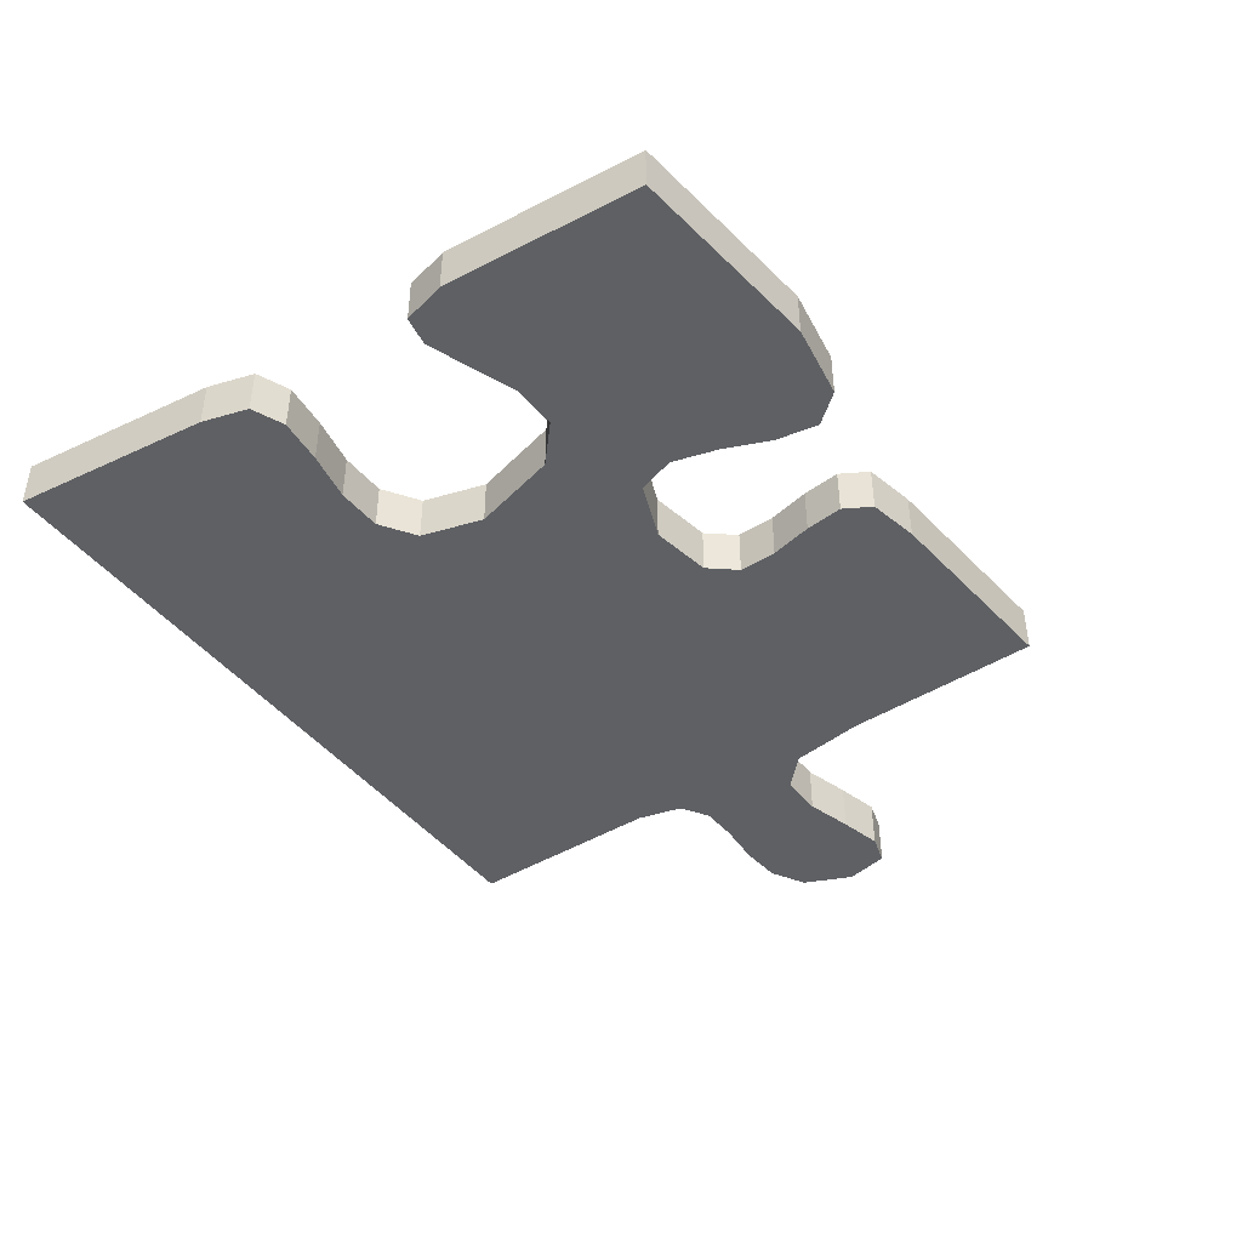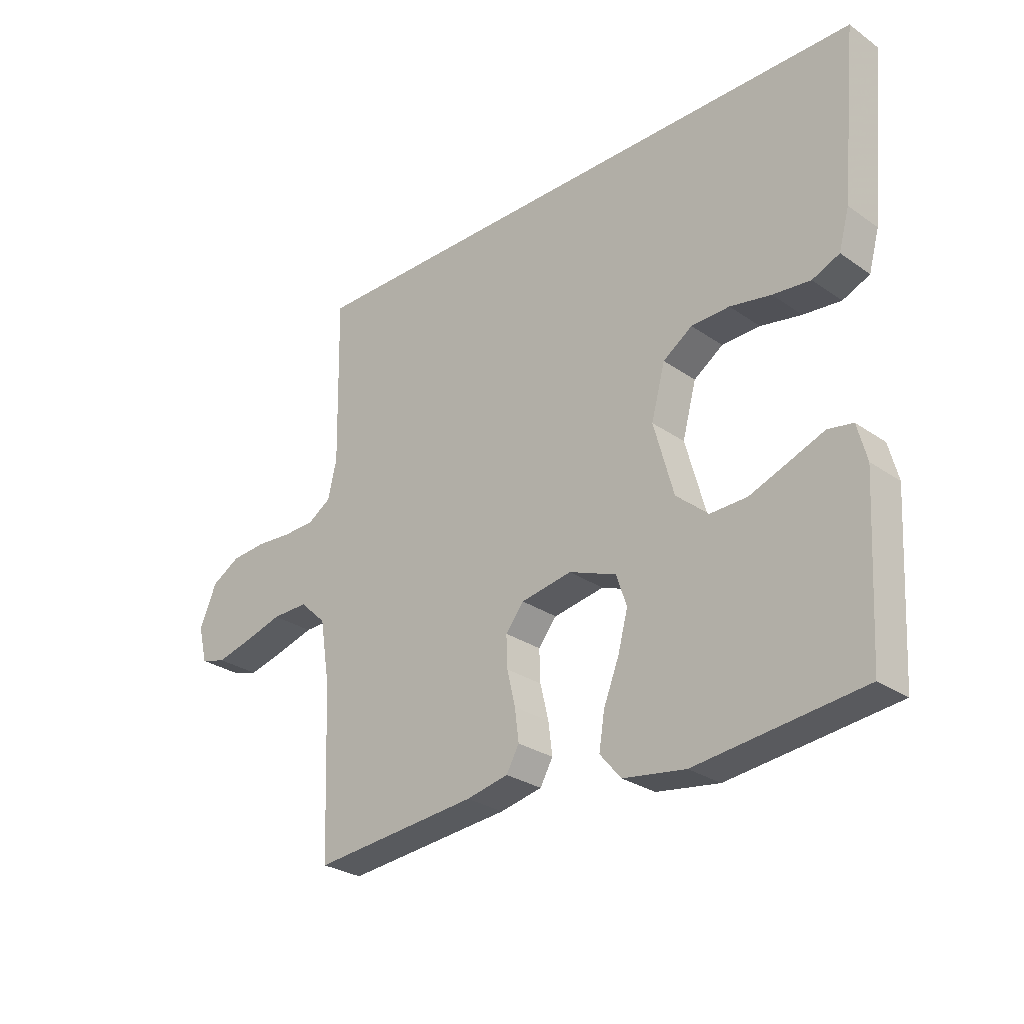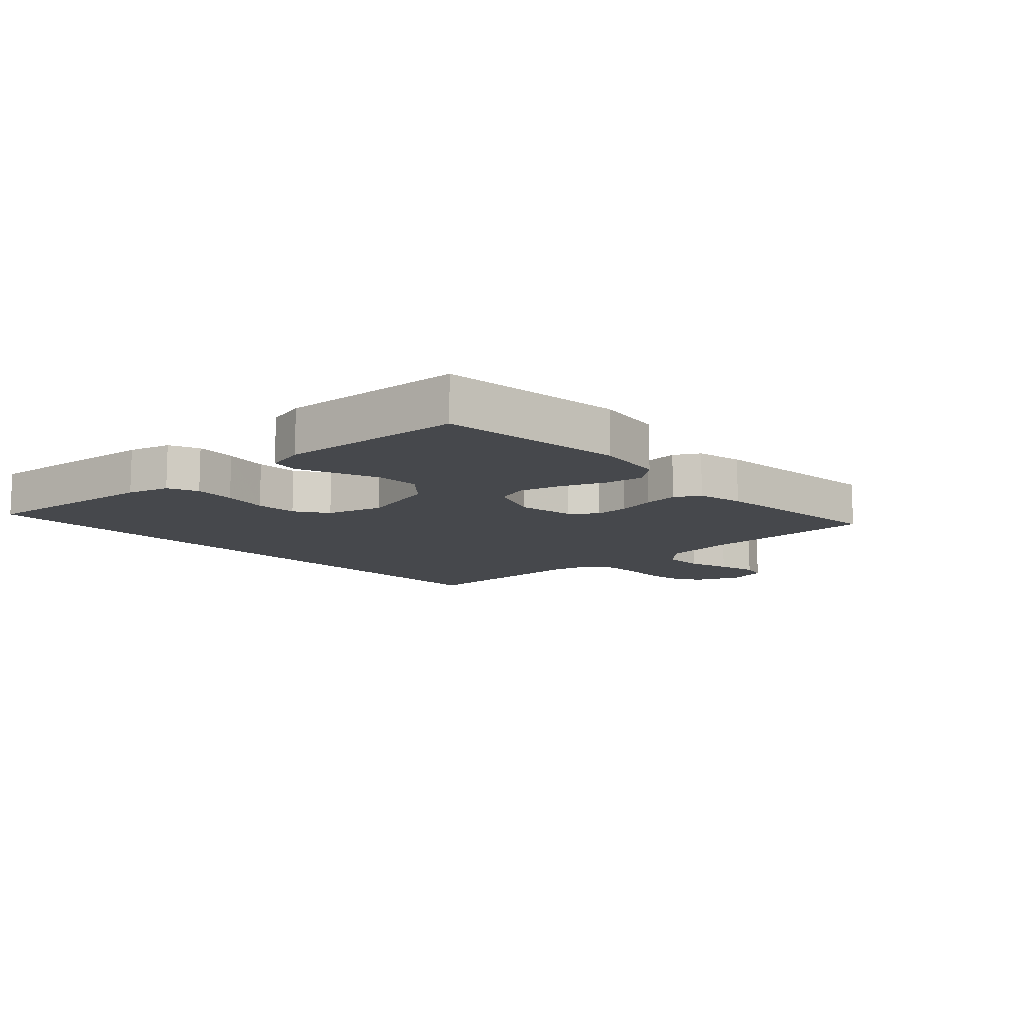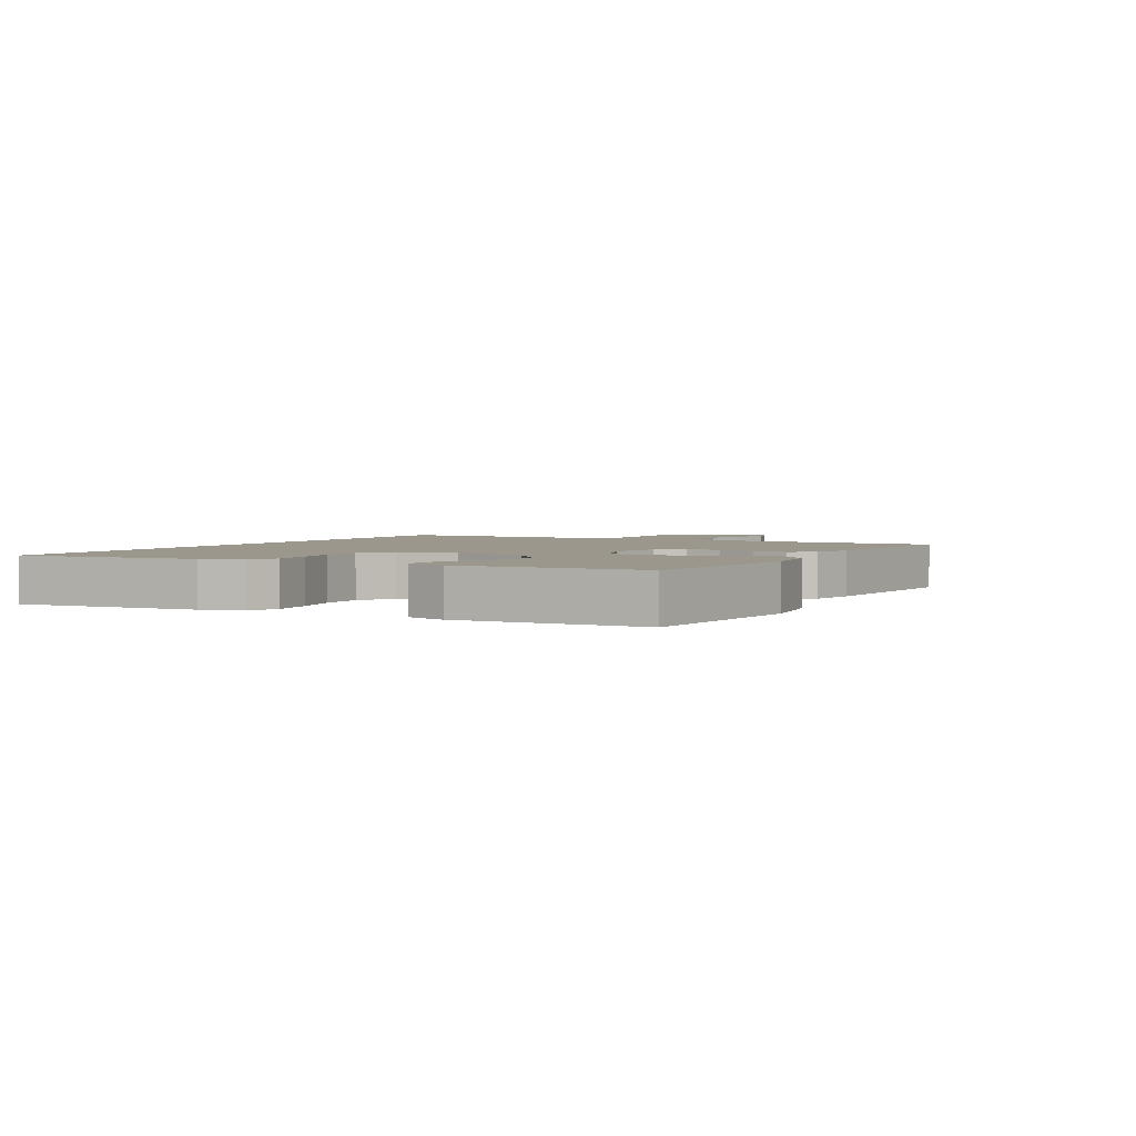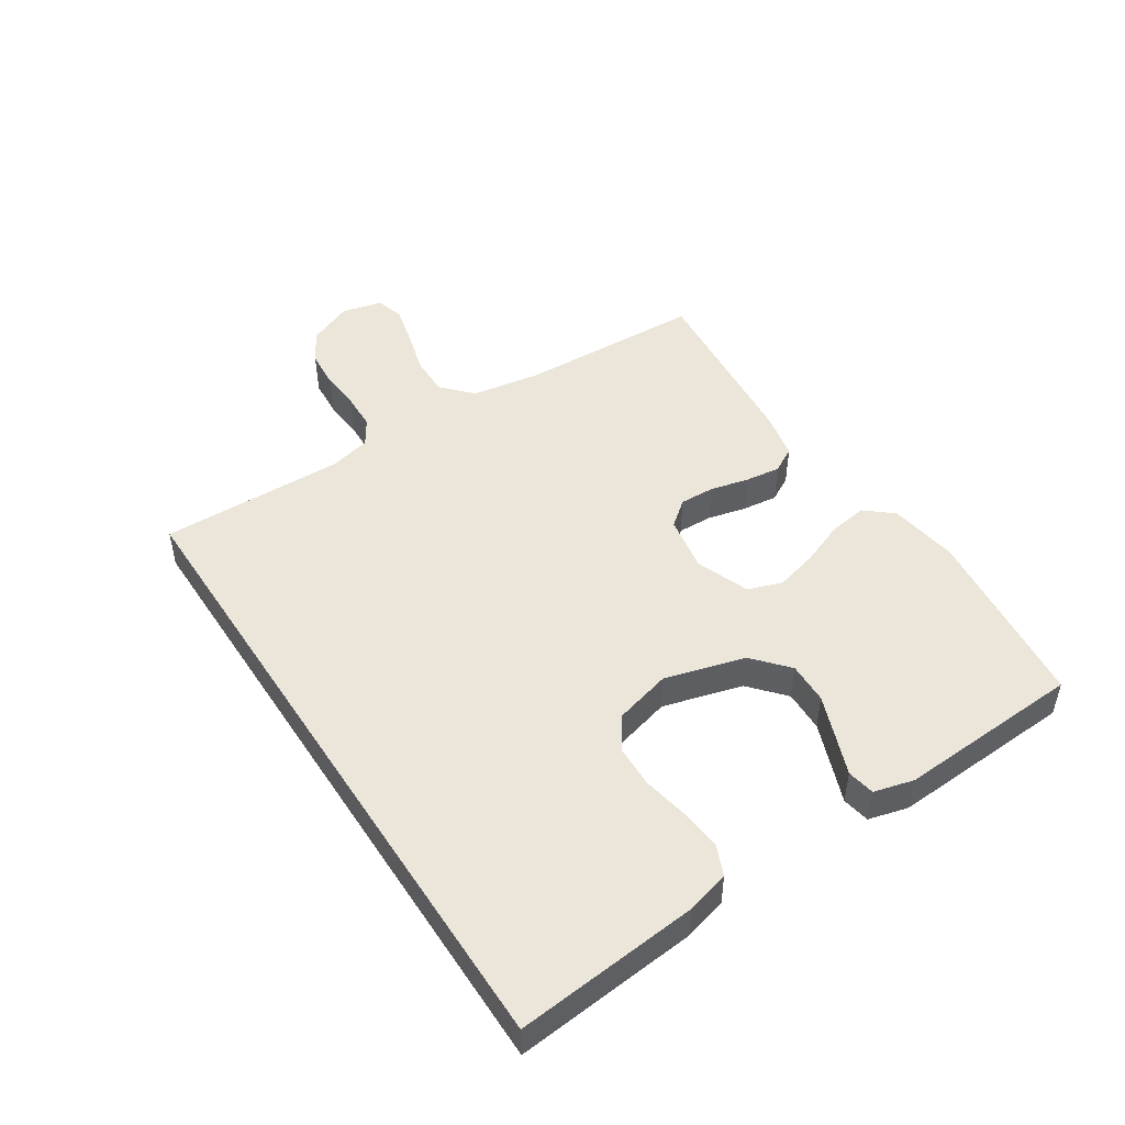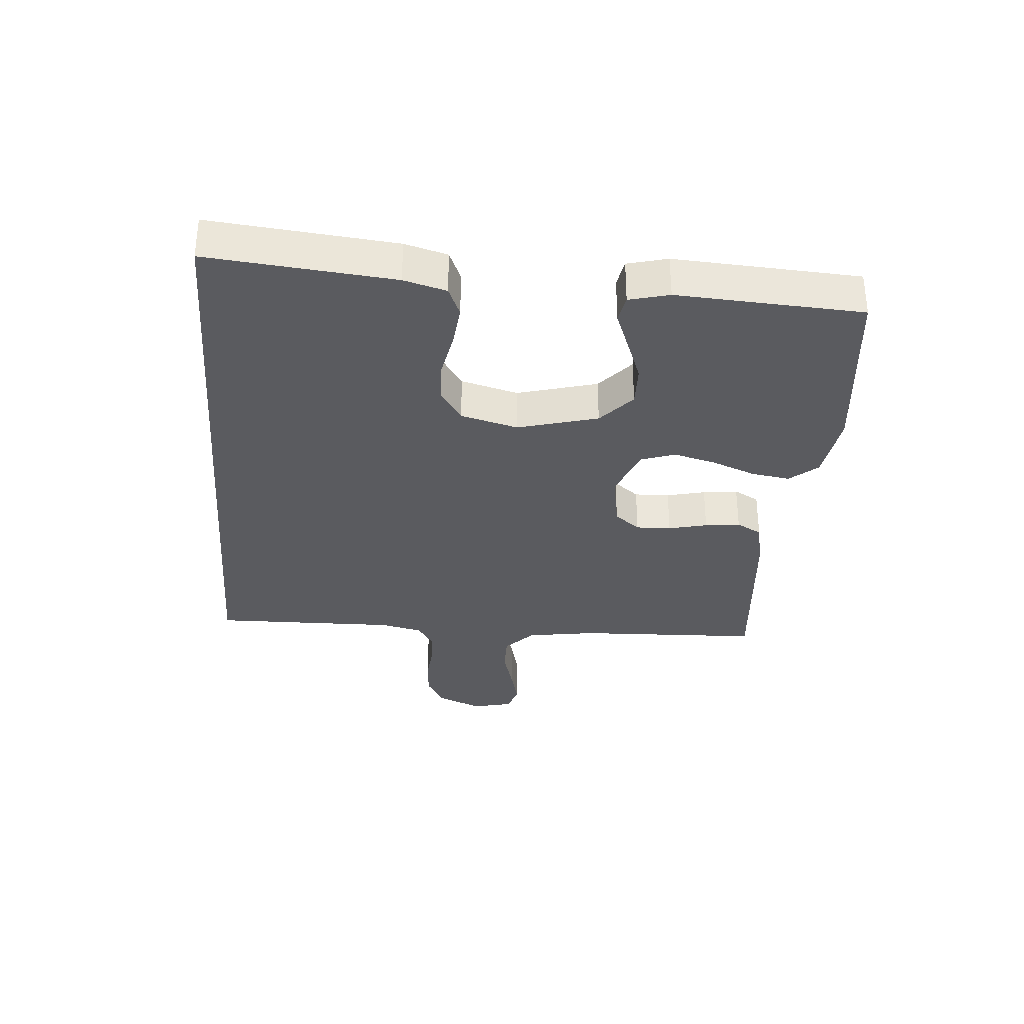
<metadata>
{"format":"obj","ext":"obj","renderer":"f3d","projection":"perspective","resolution":1024,"background":"white","views":[{"elev":-42.9,"azim":124.6,"up":"+Y"},{"elev":-27.9,"azim":43.5,"up":"+Z"},{"elev":-11.1,"azim":132.8,"up":"+Y"},{"elev":2.7,"azim":118.8,"up":"+Y"},{"elev":48.3,"azim":57.0,"up":"+Y"},{"elev":-32.9,"azim":85.3,"up":"+Y"}]}
</metadata>
<code>
v 0.5 0.07 -0.5
v 0.2 0.07 -0.534
v 0.087 0.07 -0.517
v 0.049 0.07 -0.472
v 0.059 0.07 -0.409
v 0.087 0.07 -0.338
v 0.105 0.07 -0.27
v 0.086 0.07 -0.214
v 0 0.07 -0.181
v -0.092 0.07 -0.197
v -0.125 0.07 -0.238
v -0.123 0.07 -0.295
v -0.108 0.07 -0.358
v -0.101 0.07 -0.415
v -0.124 0.07 -0.456
v -0.2 0.07 -0.472
v -0.5 0.07 -0.5
v -0.512 0.07 -0.2
v -0.53 0.07 -0.087
v -0.578 0.07 -0.042
v -0.644 0.07 -0.043
v -0.714 0.07 -0.063
v -0.779 0.07 -0.079
v -0.825 0.07 -0.066
v -0.841 0.07 0
v -0.81 0.07 0.073
v -0.758 0.07 0.103
v -0.695 0.07 0.108
v -0.629 0.07 0.103
v -0.571 0.07 0.105
v -0.529 0.07 0.132
v -0.513 0.07 0.2
v -0.519 0.07 0.5
v 0.547 0.07 0.5
v 0.518 0.07 0.2
v 0.499 0.07 0.131
v 0.45 0.07 0.11
v 0.382 0.07 0.117
v 0.308 0.07 0.131
v 0.239 0.07 0.129
v 0.186 0.07 0.093
v 0.161 0.07 0
v 0.197 0.07 -0.13
v 0.254 0.07 -0.18
v 0.322 0.07 -0.178
v 0.393 0.07 -0.151
v 0.455 0.07 -0.127
v 0.5 0.07 -0.135
v 0.517 0.07 -0.2
v 0.5 0 -0.5
v 0.2 0 -0.534
v 0.087 0 -0.517
v 0.049 0 -0.472
v 0.059 0 -0.409
v 0.087 0 -0.338
v 0.105 0 -0.27
v 0.086 0 -0.214
v 0 0 -0.181
v -0.092 0 -0.197
v -0.125 0 -0.238
v -0.123 0 -0.295
v -0.108 0 -0.358
v -0.101 0 -0.415
v -0.124 0 -0.456
v -0.2 0 -0.472
v -0.5 0 -0.5
v -0.512 0 -0.2
v -0.53 0 -0.087
v -0.578 0 -0.042
v -0.644 0 -0.043
v -0.714 0 -0.063
v -0.779 0 -0.079
v -0.825 0 -0.066
v -0.841 0 0
v -0.81 0 0.073
v -0.758 0 0.103
v -0.695 0 0.108
v -0.629 0 0.103
v -0.571 0 0.105
v -0.529 0 0.132
v -0.513 0 0.2
v -0.519 0 0.5
v 0.547 0 0.5
v 0.518 0 0.2
v 0.499 0 0.131
v 0.45 0 0.11
v 0.382 0 0.117
v 0.308 0 0.131
v 0.239 0 0.129
v 0.186 0 0.093
v 0.161 0 0
v 0.197 0 -0.13
v 0.254 0 -0.18
v 0.322 0 -0.178
v 0.393 0 -0.151
v 0.455 0 -0.127
v 0.5 0 -0.135
v 0.517 0 -0.2
f 4 5 6
f 3 4 6
f 2 3 6
f 1 2 6
f 49 1 6
f 48 49 6
f 47 48 6
f 46 47 6
f 45 46 6 7
f 44 45 7 8
f 43 44 8 9
f 42 43 9 10
f 41 42 10
f 37 38 39
f 36 37 39
f 35 36 39
f 34 35 39
f 33 34 39
f 32 33 39 40
f 31 32 40 41
f 27 28 29
f 26 27 29
f 25 26 29
f 24 25 29
f 23 24 29
f 22 23 29
f 21 22 29
f 20 21 29 30
f 31 41 10
f 30 31 10
f 20 30 10
f 19 20 10
f 16 17 18
f 15 16 18
f 14 15 18
f 13 14 18
f 12 13 18
f 18 19 10 11
f 11 12 18
f 55 54 53
f 55 53 52
f 55 52 51
f 55 51 50
f 55 50 98
f 55 98 97
f 55 97 96
f 55 96 95
f 56 55 95 94
f 57 56 94 93
f 58 57 93 92
f 59 58 92 91
f 59 91 90
f 88 87 86
f 88 86 85
f 88 85 84
f 88 84 83
f 88 83 82
f 89 88 82 81
f 90 89 81 80
f 78 77 76
f 78 76 75
f 78 75 74
f 78 74 73
f 78 73 72
f 78 72 71
f 78 71 70
f 79 78 70 69
f 59 90 80
f 59 80 79
f 59 79 69
f 59 69 68
f 67 66 65
f 67 65 64
f 67 64 63
f 67 63 62
f 67 62 61
f 60 59 68 67
f 67 61 60
f 1 50 51 2
f 2 51 52 3
f 3 52 53 4
f 4 53 54 5
f 5 54 55 6
f 6 55 56 7
f 7 56 57 8
f 8 57 58 9
f 9 58 59 10
f 10 59 60 11
f 11 60 61 12
f 12 61 62 13
f 13 62 63 14
f 14 63 64 15
f 15 64 65 16
f 16 65 66 17
f 17 66 67 18
f 18 67 68 19
f 19 68 69 20
f 20 69 70 21
f 21 70 71 22
f 22 71 72 23
f 23 72 73 24
f 24 73 74 25
f 25 74 75 26
f 26 75 76 27
f 27 76 77 28
f 28 77 78 29
f 29 78 79 30
f 30 79 80 31
f 31 80 81 32
f 32 81 82 33
f 33 82 83 34
f 34 83 84 35
f 35 84 85 36
f 36 85 86 37
f 37 86 87 38
f 38 87 88 39
f 39 88 89 40
f 40 89 90 41
f 41 90 91 42
f 42 91 92 43
f 43 92 93 44
f 44 93 94 45
f 45 94 95 46
f 46 95 96 47
f 47 96 97 48
f 48 97 98 49
f 49 98 50 1

</code>
